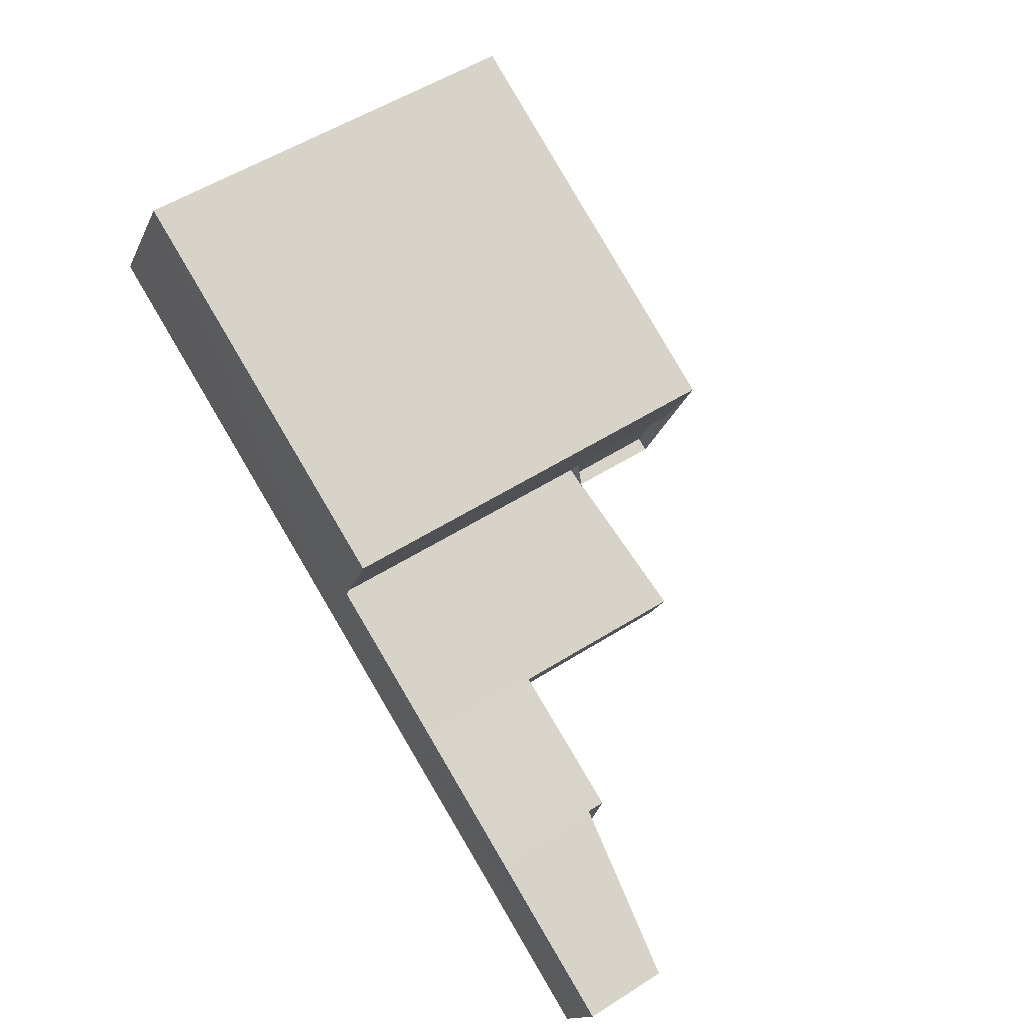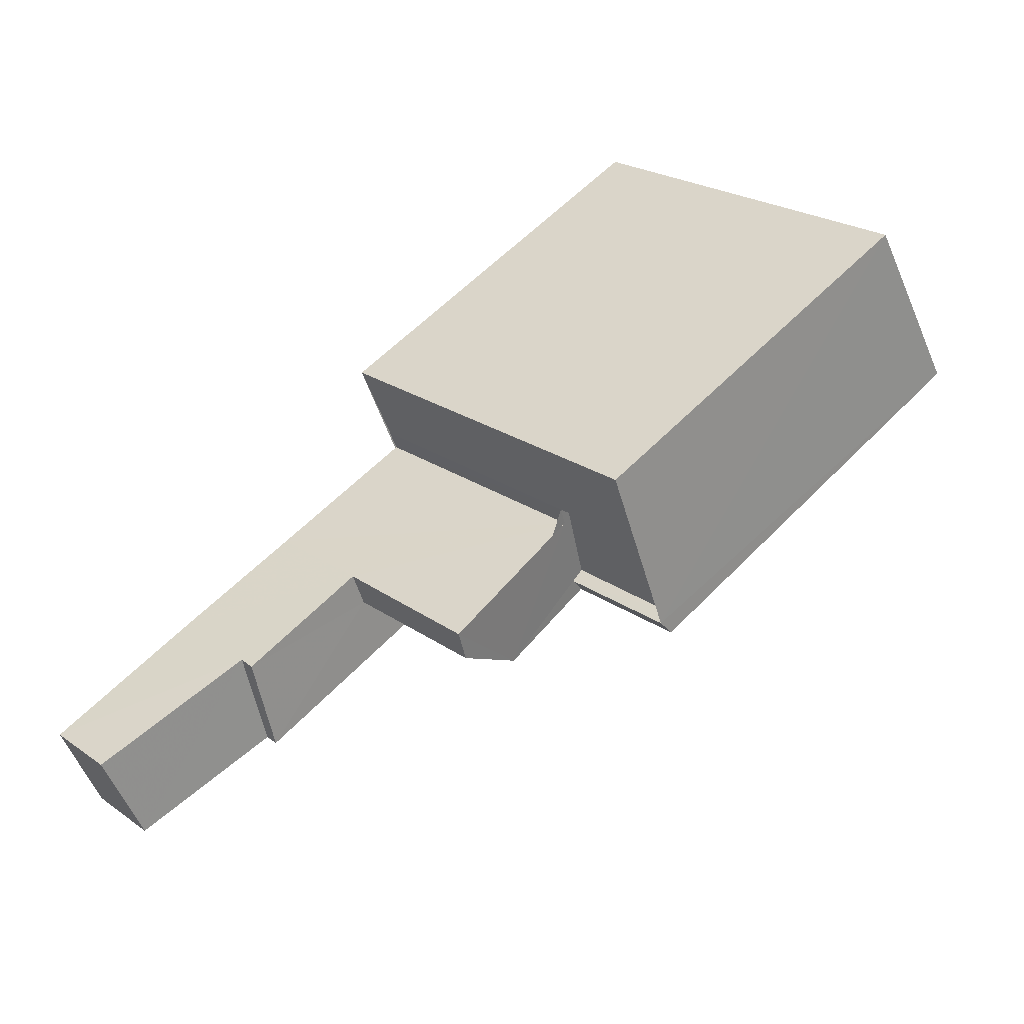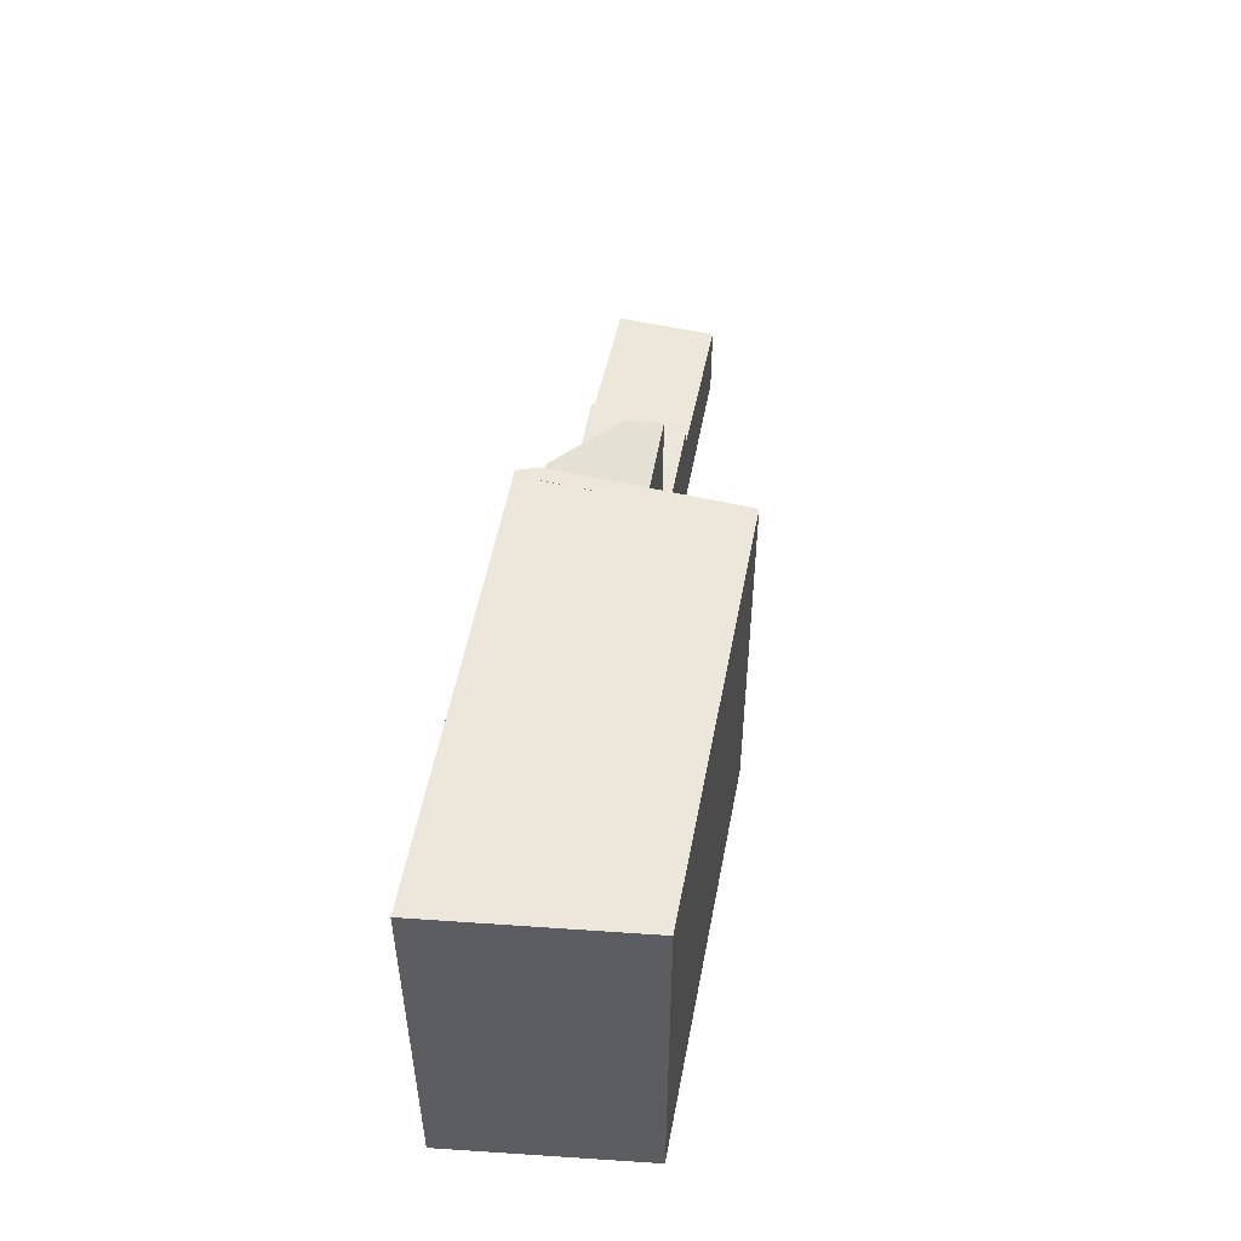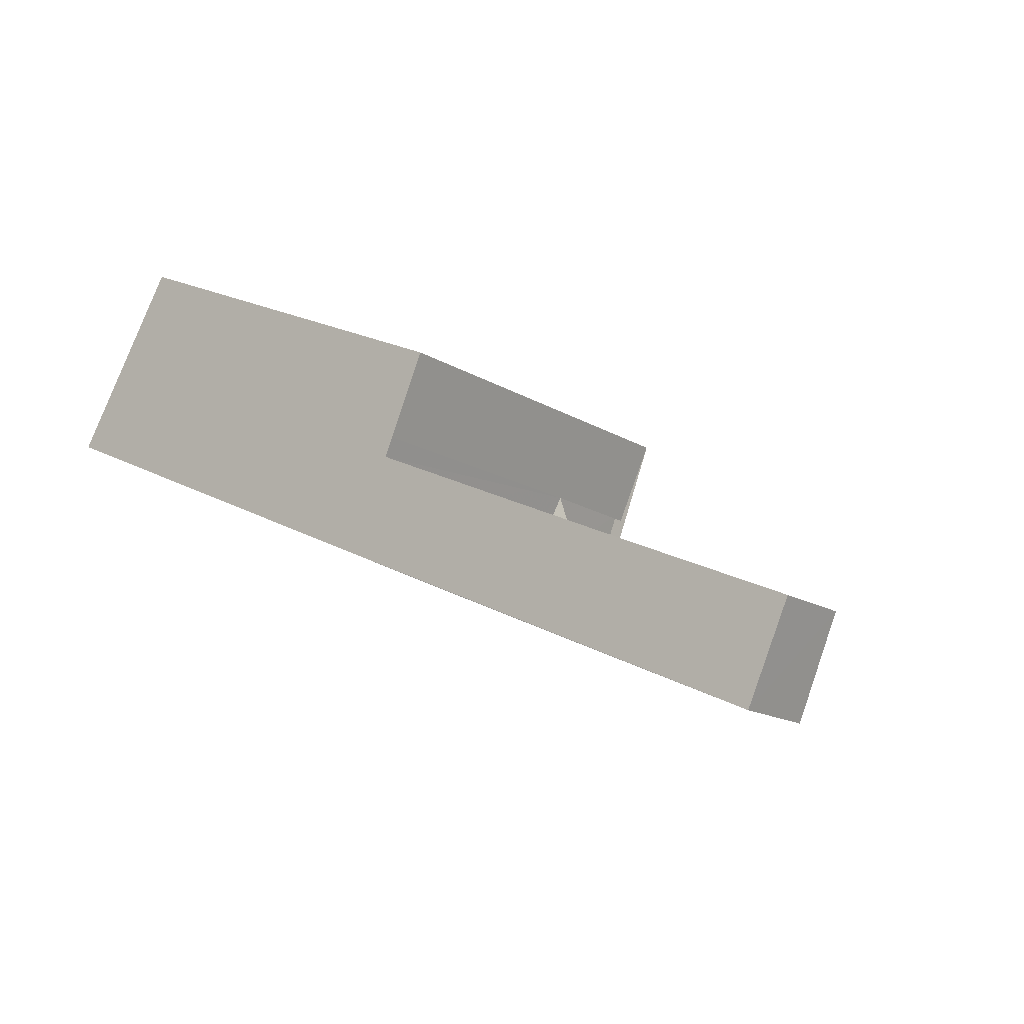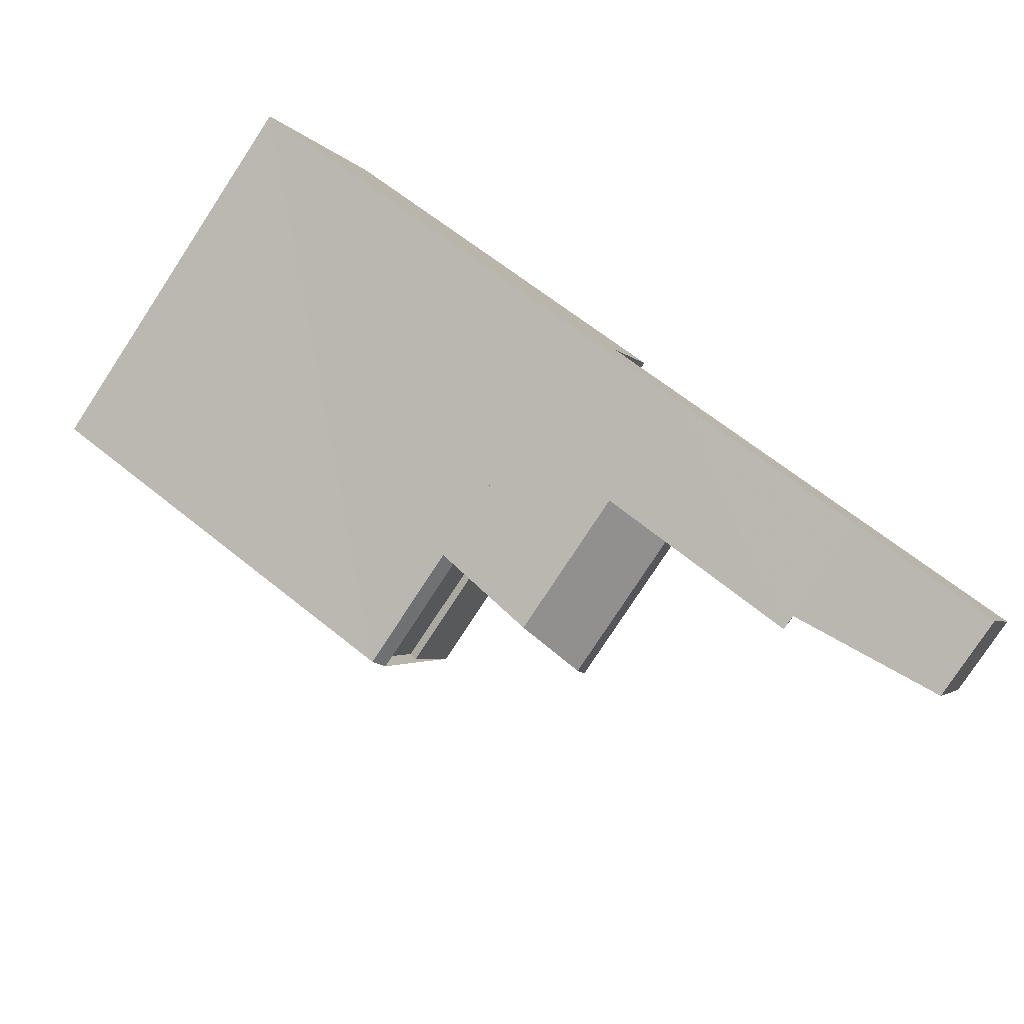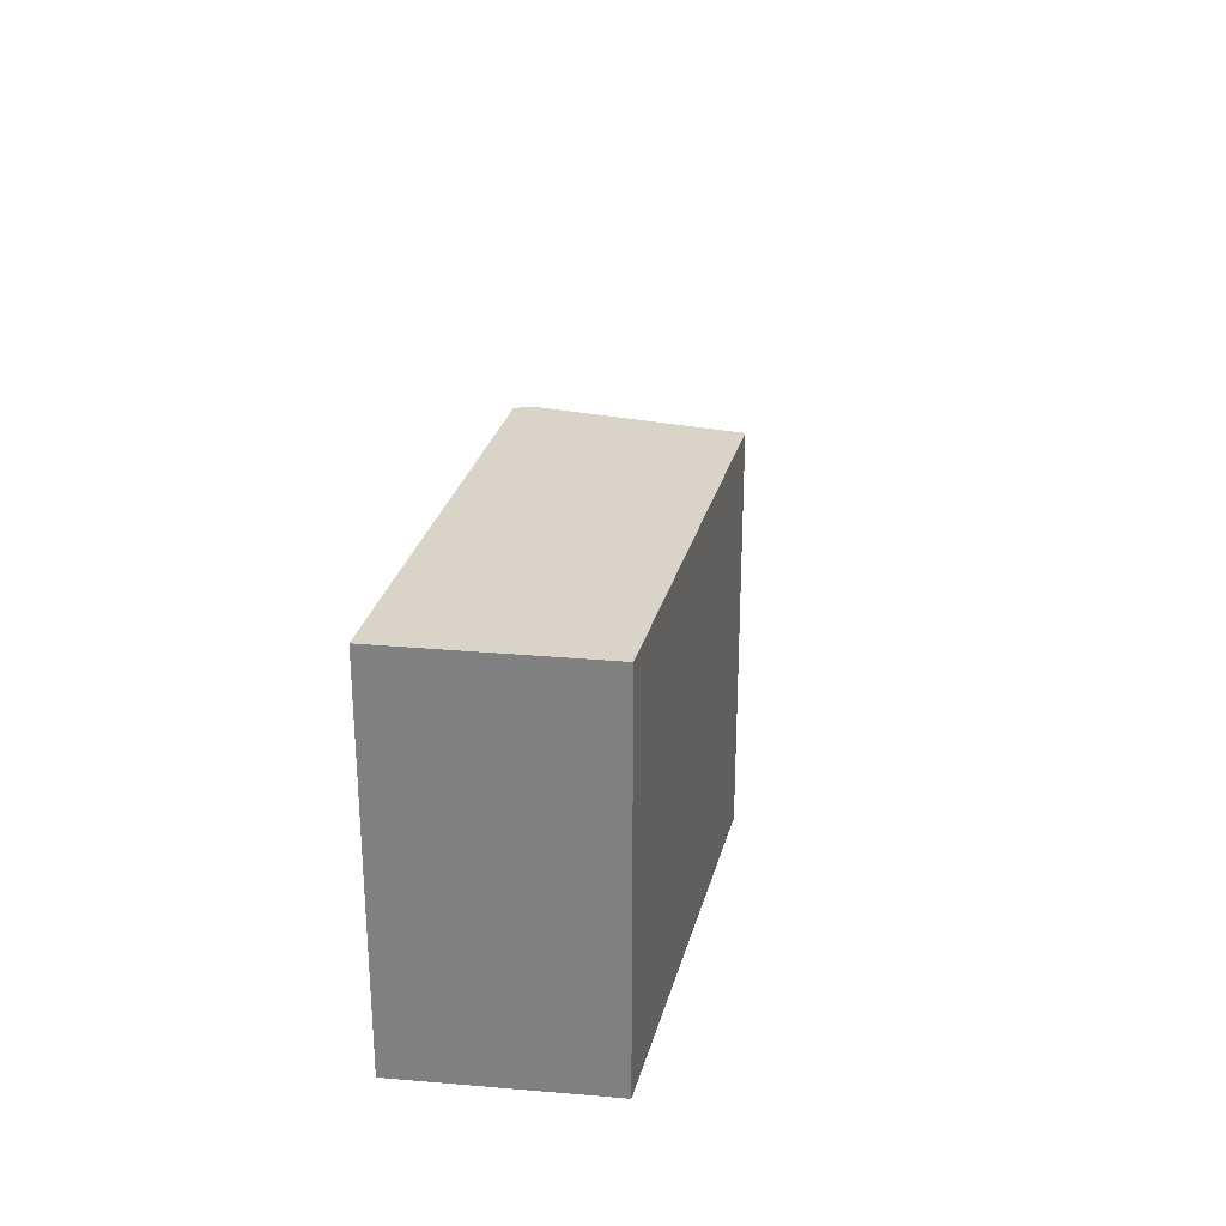
<metadata>
{"format":"obj","ext":"obj","renderer":"f3d","projection":"perspective","resolution":1024,"background":"white","views":[{"elev":54.2,"azim":-124.0,"up":"+Y"},{"elev":23.8,"azim":-41.1,"up":"+Y"},{"elev":53.3,"azim":125.0,"up":"+Z"},{"elev":-15.3,"azim":-142.6,"up":"+Y"},{"elev":-79.9,"azim":146.7,"up":"+Y"},{"elev":28.8,"azim":128.2,"up":"+Z"}]}
</metadata>
<code>
v 8.471e+04 4.468e+05 -0.149
v 8.47e+04 4.468e+05 -0.149
v 8.47e+04 4.468e+05 -0.149
v 8.469e+04 4.468e+05 -0.149
v 8.469e+04 4.468e+05 -0.149
v 8.47e+04 4.468e+05 -0.149
v 8.47e+04 4.468e+05 -0.149
v 8.47e+04 4.468e+05 -0.149
v 8.47e+04 4.468e+05 -0.149
v 8.47e+04 4.468e+05 -0.149
v 8.471e+04 4.468e+05 -0.149
v 8.471e+04 4.468e+05 -0.149
v 8.471e+04 4.468e+05 9.691
v 8.471e+04 4.468e+05 9.667
v 8.47e+04 4.468e+05 9.581
v 8.47e+04 4.468e+05 2.817
v 8.47e+04 4.468e+05 2.402
v 8.47e+04 4.468e+05 2.439
v 8.47e+04 4.468e+05 2.815
v 8.47e+04 4.468e+05 6.674
v 8.47e+04 4.468e+05 2.792
v 8.47e+04 4.468e+05 7.023
v 8.47e+04 4.468e+05 9.59
v 8.47e+04 4.468e+05 6.751
v 8.471e+04 4.468e+05 6.386
v 8.471e+04 4.468e+05 9.599
v 8.469e+04 4.468e+05 1.84
v 8.469e+04 4.468e+05 1.935
v 8.471e+04 4.468e+05 9.599
v 8.471e+04 4.468e+05 6.326
v 8.47e+04 4.468e+05 6.747
v 8.47e+04 4.468e+05 2.778
v 8.47e+04 4.468e+05 6.896
v 8.47e+04 4.468e+05 2.79
v 8.47e+04 4.468e+05 6.558
v 8.47e+04 4.468e+05 9.589
v 8.47e+04 4.468e+05 6.413
v 8.47e+04 4.468e+05 9.596
f 1 2 3 4 5 6 7 8 9 10 11 12
f 13 12 11 14
f 14 11 10 15
f 16 17 18 19
f 20 8 7 21 22
f 23 24 25 26
f 27 5 4 28
f 29 30 1 12 13
f 31 9 8 20
f 19 18 3 2 32
f 33 34 32 35
f 15 10 9 31 36
f 21 7 6 17 16
f 17 6 5 27
f 22 21 34 33
f 36 31 24 23
f 28 4 3 18
f 26 25 37 38
f 38 37 30 29
f 35 32 2 1 30
f 34 21 16 19 32
f 28 18 17 27
f 38 29 13 14 15 36 23 26
f 35 30 37 25 24 31 20 22 33

</code>
